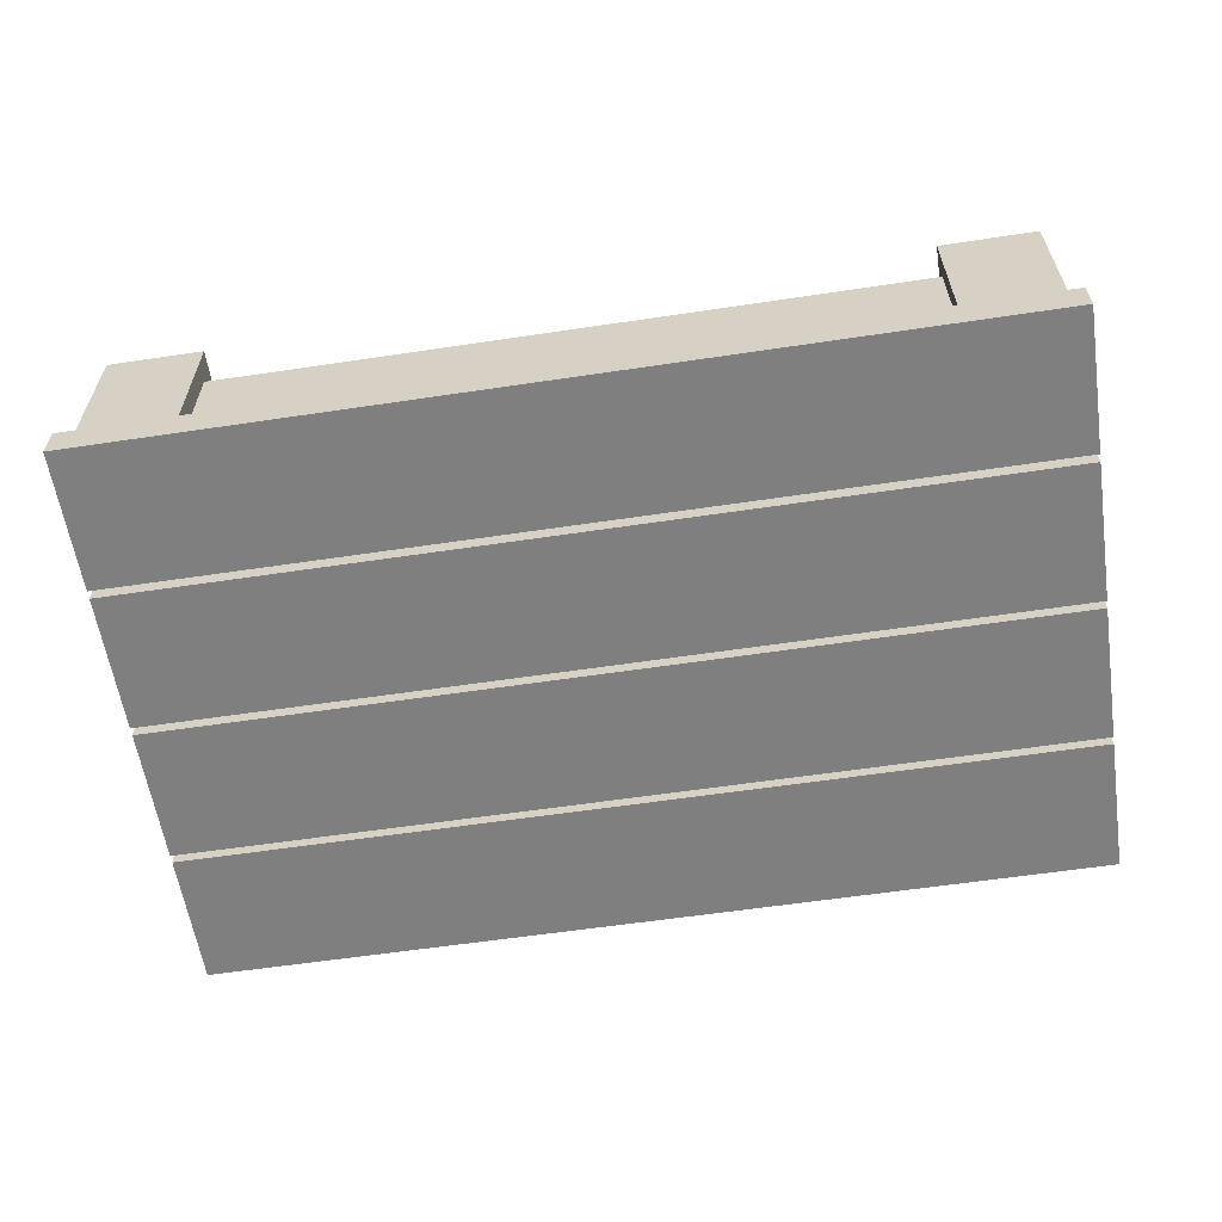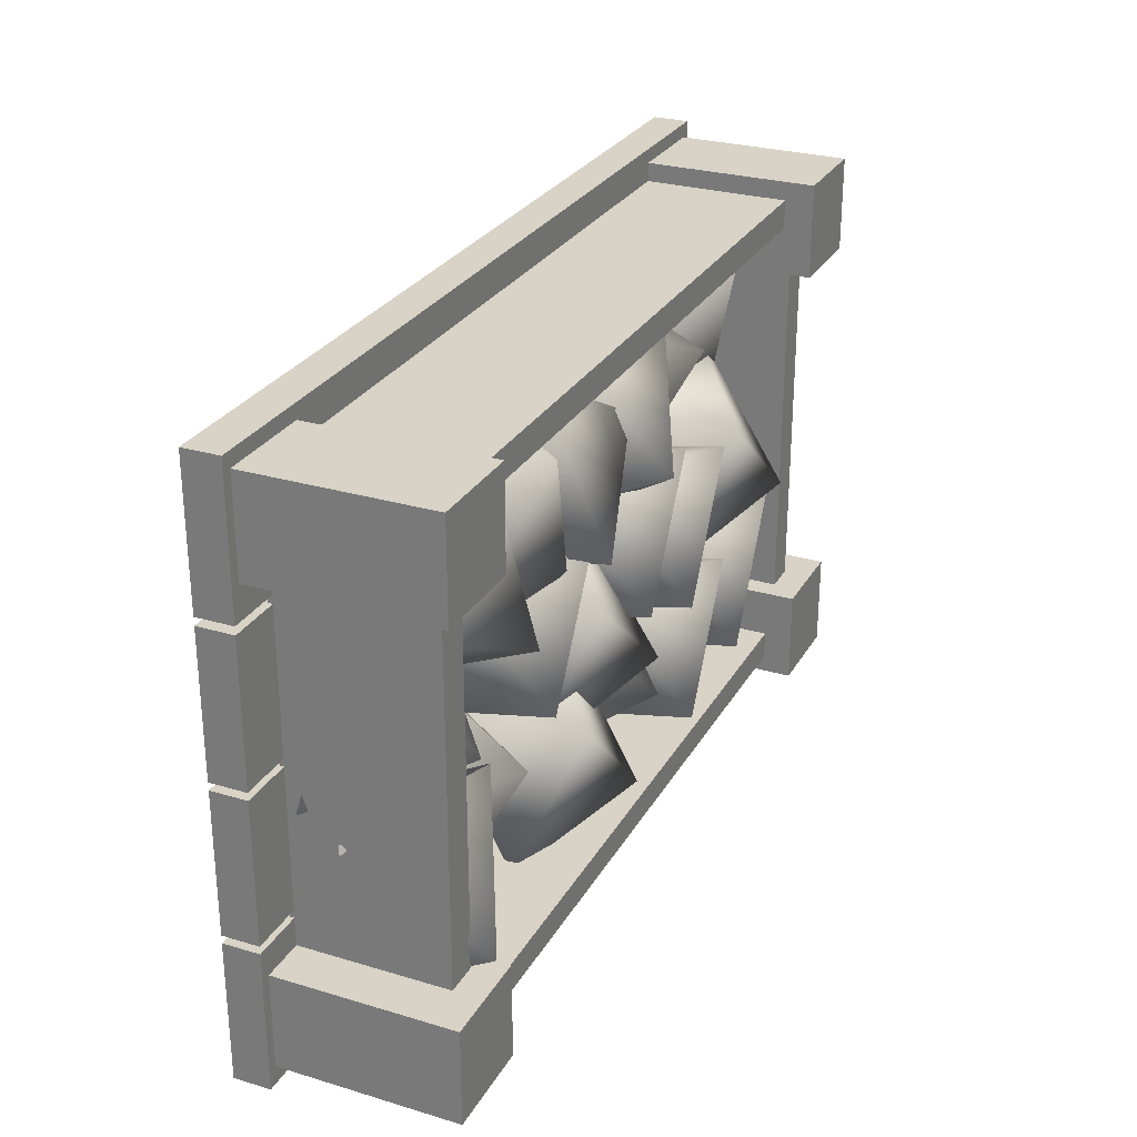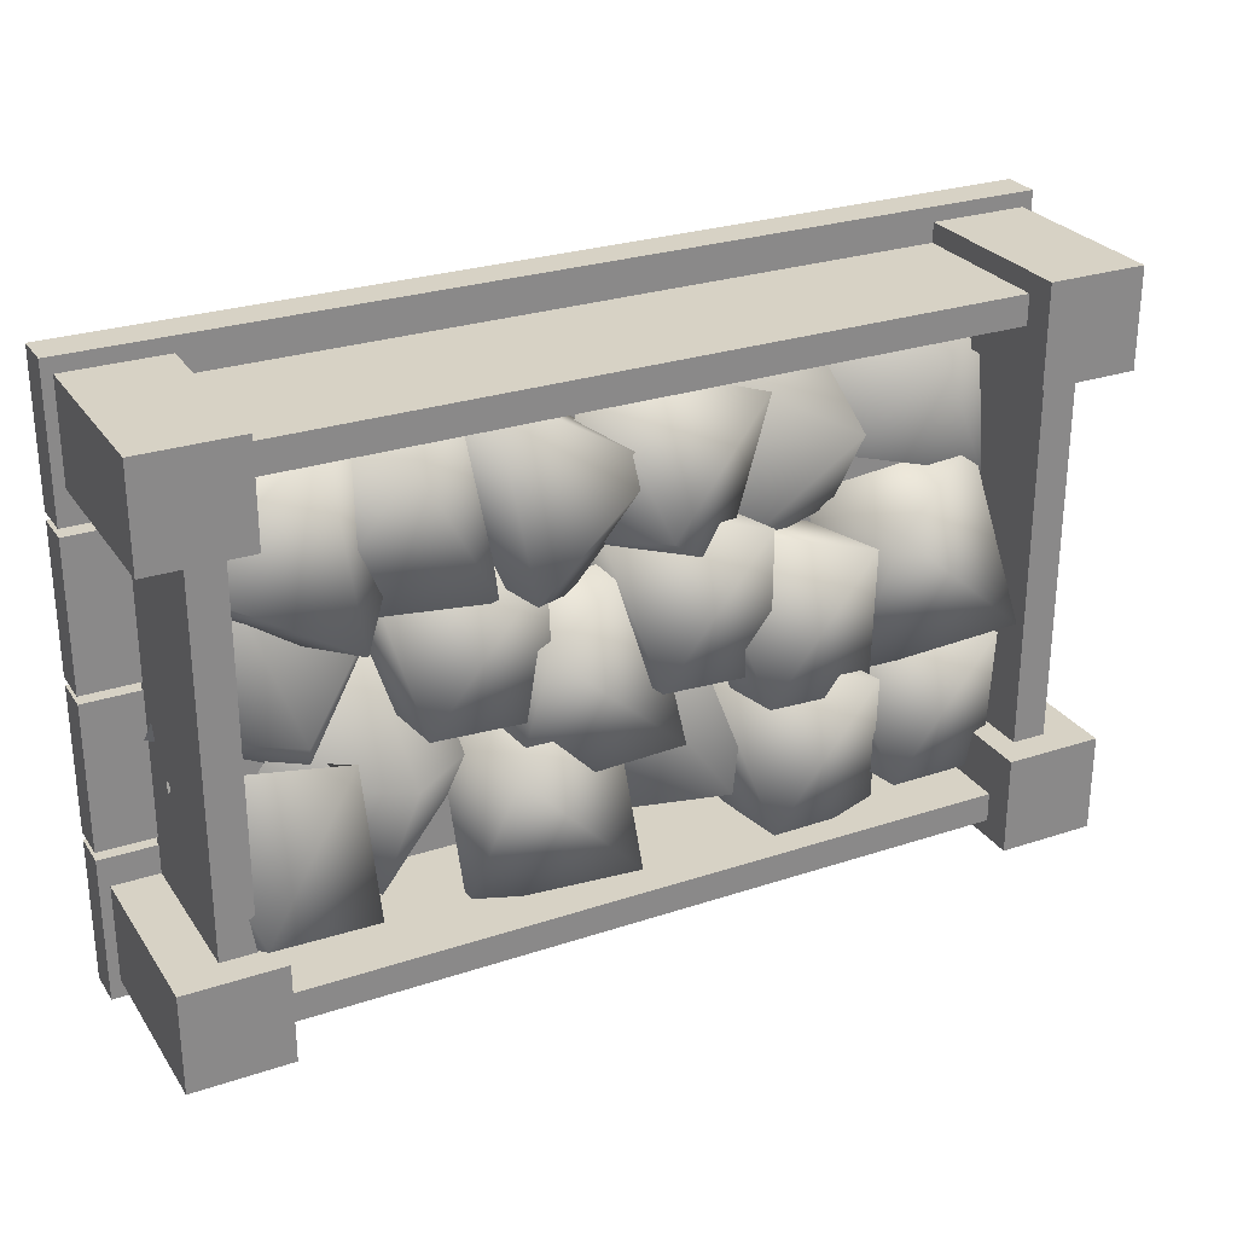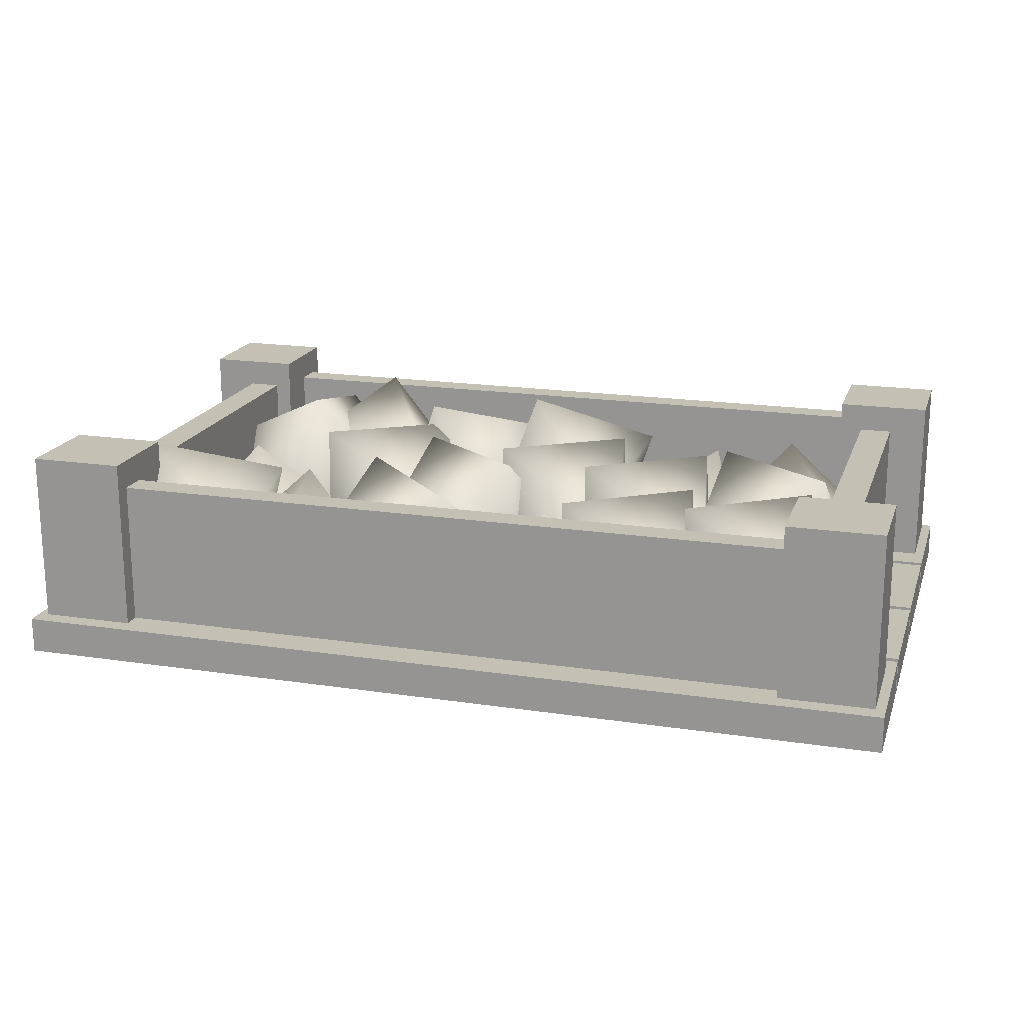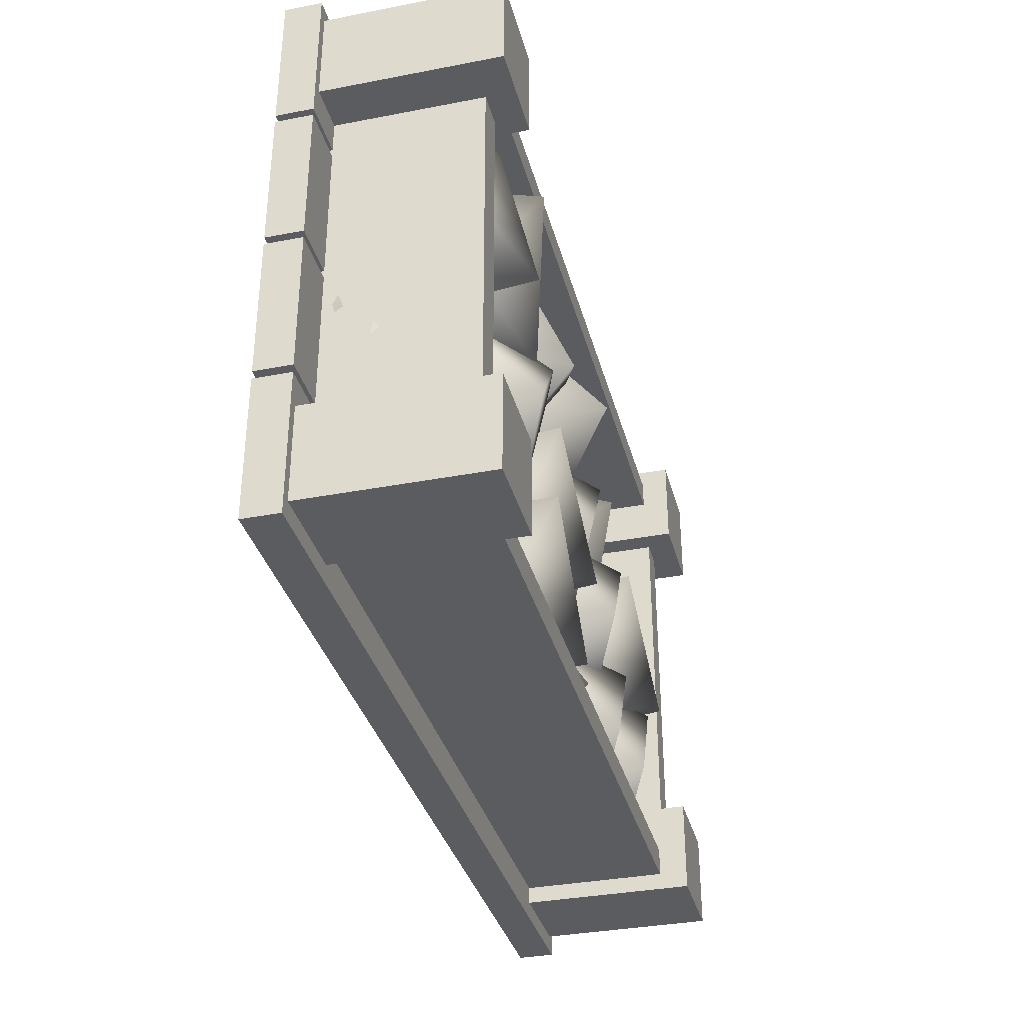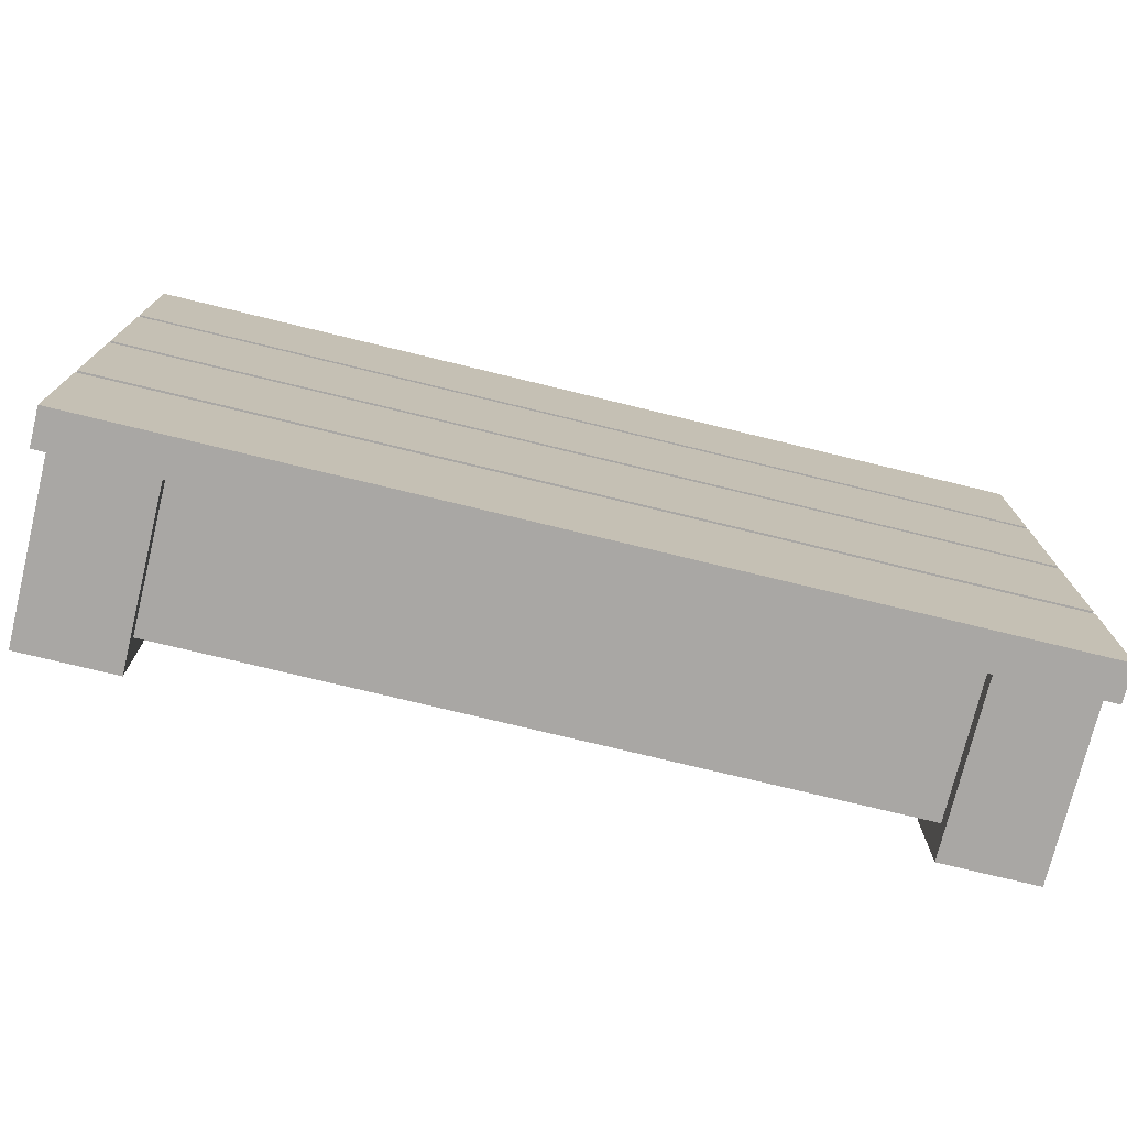
<metadata>
{"format":"obj","ext":"obj","renderer":"f3d","projection":"perspective","resolution":1024,"background":"white","views":[{"elev":-59.7,"azim":8.7,"up":"+Y"},{"elev":27.8,"azim":114.4,"up":"+Z"},{"elev":27.4,"azim":152.9,"up":"+Z"},{"elev":18.4,"azim":-163.8,"up":"+Y"},{"elev":-34.8,"azim":104.4,"up":"+Z"},{"elev":-74.7,"azim":-13.7,"up":"+Z"}]}
</metadata>
<code>
o box_002
v 0.2738 0.00641 0.2202
v 0.3487 0.00641 0.2203
v 0.2738 0.1671 0.2202
v 0.3487 0.1671 0.2203
v 0.2738 0.1671 0.1453
v 0.3487 0.1671 0.1454
v 0.2738 0.00641 0.1453
v 0.3487 0.00641 0.1454
v -0.3489 0.00641 0.22
v -0.2739 0.00641 0.22
v -0.3489 0.1671 0.22
v -0.2739 0.1671 0.22
v -0.3488 0.1671 0.145
v -0.2739 0.1671 0.145
v -0.3488 0.00641 0.145
v -0.2739 0.00641 0.145
v -0.3487 0.00641 -0.1425
v -0.2738 0.00641 -0.1424
v -0.3487 0.1671 -0.1425
v -0.2738 0.1671 -0.1424
v -0.3486 0.1671 -0.2176
v -0.2737 0.1671 -0.2175
v -0.3486 0.00641 -0.2176
v -0.2737 0.00641 -0.2175
v 0.2739 0.00641 -0.1423
v 0.3488 0.00641 -0.1422
v 0.2739 0.1671 -0.1423
v 0.3488 0.1671 -0.1422
v 0.2739 0.1671 -0.2172
v 0.3489 0.1671 -0.2173
v 0.2739 0.00641 -0.2172
v 0.3489 0.00641 -0.2173
v 0.2876 0.02527 -0.1811
v 0.2876 0.1443 -0.1811
v -0.2921 0.02527 -0.1813
v -0.2921 0.1443 -0.1813
v -0.3183 0.02527 -0.2039
v -0.3183 0.1443 -0.2039
v 0.3138 0.02527 -0.2036
v 0.3138 0.1443 -0.2036
v 0.3136 0.02527 0.2053
v 0.3136 0.1443 0.2053
v -0.3184 0.02527 0.2051
v -0.3184 0.1443 0.2051
v -0.2922 0.02527 0.1825
v -0.2922 0.1443 0.1825
v 0.2874 0.02527 0.1827
v 0.2874 0.1443 0.1827
v -0.3564 0 -0.2316
v 0.3566 -0 -0.2312
v -0.3565 0 -0.1205
v 0.3566 -0 -0.1201
v -0.3565 0.0287 -0.1205
v 0.3566 0.02869 -0.1201
v -0.3564 0.0287 -0.2316
v 0.3566 0.0287 -0.2312
v -0.3565 0 -0.1144
v 0.3566 -0 -0.1139
v -0.3565 0 -0.003218
v 0.3565 -0 -0.002798
v -0.3565 0.0287 -0.003218
v 0.3565 0.02869 -0.002798
v -0.3565 0.0287 -0.1144
v 0.3566 0.02869 -0.1139
v -0.3566 0 0.1201
v 0.3565 -0 0.1204
v -0.3567 0 0.2313
v 0.3564 -0 0.2315
v -0.3567 0.0287 0.2313
v 0.3564 0.02869 0.2315
v -0.3566 0.0287 0.1201
v 0.3565 0.02869 0.1204
v -0.1973 0.1028 -0.1942
v -0.09801 0.03016 -0.1891
v -0.1858 0.01959 -0.09227
v -0.08771 0.1501 -0.1602
v -0.07627 0.06696 -0.05836
v -0.1755 0.1396 -0.06339
v 0.08642 0.0944 -0.1109
v 0.07922 0.1431 0.01679
v 0.08306 0.02094 0.000953
v -0.01763 0.1488 -0.06897
v -0.02093 0.07533 0.04291
v -0.01373 0.0266 -0.085
v -0.1908 0.1028 -0.09247
v -0.09155 0.03016 -0.08744
v -0.1794 0.01959 0.009619
v -0.08121 0.1501 -0.05853
v -0.0698 0.06696 0.04337
v -0.1691 0.1396 0.03833
v 0.0376 0.05189 0.05431
v 0.01995 0.08017 0.1884
v -0.05822 0.004471 0.1234
v 0.00156 0.1653 0.09003
v -0.09429 0.1179 0.159
v -0.07663 0.08957 0.02484
v -0.3566 0 0.002877
v 0.3566 -0 0.003136
v -0.3566 0 0.114
v 0.3565 -0 0.1143
v -0.3566 0.0287 0.114
v 0.3565 0.02869 0.1143
v -0.3566 0.0287 0.002877
v 0.3566 0.02869 0.003136
v 0.2453 0.01187 0.1553
v 0.2347 0.04199 0.02055
v 0.3113 0.105 0.1031
v 0.142 0.06469 0.1087
v 0.2079 0.1579 0.05658
v 0.2186 0.1277 0.1913
v 0.3189 0.03837 -0.03363
v 0.2067 0.03313 -0.09062
v 0.2393 0.1306 -0.01373
v 0.1562 0.05071 0.03503
v 0.2684 0.05594 0.09201
v 0.2289 0.1106 0.06131
v 0.1504 0.01594 0.05694
v 0.1076 0.1313 0.05881
v 0.2147 0.03841 0.1731
v 0.09342 0.05913 0.1706
v 0.172 0.1538 0.1748
v -0.1085 0.1028 -0.05901
v -0.009202 0.03016 -0.05397
v -0.09707 0.01959 0.04288
v 0.001112 0.1501 -0.02526
v 0.01251 0.06696 0.07664
v -0.08671 0.1396 0.07161
v -0.08166 0.08317 0.02445
v -0.07022 0.05392 0.1593
v -0.1656 0.1219 0.1164
v -0.1835 0.005881 0.1582
v -0.195 0.03515 0.02341
v 0.3151 0.06669 -0.05091
v 0.2862 0.1626 -0.1318
v 0.2044 0.1196 -0.03983
v 0.2966 0.05015 -0.1874
v 0.1859 0.103 -0.1763
v 0.2148 0.007159 -0.09526
v 0.1041 0.146 -0.06623
v 0.01322 0.1462 -0.1604
v 0.004171 0.07638 -0.04581
v 0.1211 0.09334 -0.1909
v 0.02119 0.02368 -0.1704
v 0.1121 0.02356 -0.07645
v 0.05744 0.1028 -0.05187
v 0.1567 0.03016 -0.04684
v 0.06887 0.01959 0.05021
v 0.167 0.1501 -0.01794
v 0.1785 0.06696 0.08396
v 0.07914 0.1396 0.07893
v 0.2563 0.04636 -0.08395
v 0.1668 0.1295 -0.06624
v 0.1666 0.02571 0.008825
v 0.172 0.06337 -0.1837
v 0.08236 0.04269 -0.09105
v -0.06503 0.13 -0.1313
v -0.1084 0.02828 -0.1925
v -0.1267 0.04659 -0.05622
v 0.01277 0.04248 -0.1741
v -0.005552 0.06079 -0.03786
v 0.02703 0.06414 0.01631
v 0.1354 0.04288 0.07783
v 0.0309 0.01152 0.1423
v 0.09421 0.1582 0.06415
v 0.09809 0.1056 0.1902
v -0.01028 0.1269 0.1286
v -0.2894 0.08317 0.04922
v -0.1576 0.05392 0.08021
v -0.228 0.1219 0.1575
v -0.1938 0.005881 0.1876
v -0.3255 0.03515 0.1566
v -0.1783 0.0944 -0.08277
v -0.1855 0.1431 0.04497
v -0.1816 0.02094 0.02913
v -0.2823 0.1488 -0.04079
v -0.2856 0.07533 0.07109
v -0.2784 0.0266 -0.05682
v -0.2949 0.1028 -0.1803
v -0.1956 0.03016 -0.1752
v -0.2835 0.01959 -0.07817
v -0.1853 0.1501 -0.1463
v -0.1739 0.06696 -0.04442
v -0.2732 0.1396 -0.04945
f 1 2 4 3
f 5 6 8 7
f 2 8 6 4
f 7 1 3 5
f 4 6 5 3
f 9 10 12 11
f 13 14 16 15
f 10 16 14 12
f 15 9 11 13
f 12 14 13 11
f 17 18 20 19
f 21 22 24 23
f 18 24 22 20
f 23 17 19 21
f 20 22 21 19
f 25 26 28 27
f 29 30 32 31
f 26 32 30 28
f 31 25 27 29
f 28 30 29 27
f 33 34 36 35
f 37 38 40 39
f 34 40 38 36
f 41 42 44 43
f 45 46 48 47
f 42 48 46 44
f 34 33 47 48
f 39 40 42 41
f 40 34 48 42
f 36 38 44 46
f 38 37 43 44
f 35 36 46 45
f 51 52 54 53
f 53 54 56 55
f 50 56 54 52
f 55 49 51 53
f 49 55 56 50
f 59 60 62 61
f 61 62 64 63
f 58 64 62 60
f 63 57 59 61
f 57 63 64 58
f 67 68 70 69
f 69 70 72 71
f 66 72 70 68
f 71 65 67 69
f 65 71 72 66
f 76 74 73
f 77 74 76
f 75 77 78
f 78 77 76
f 75 78 73
f 73 78 76
f 79 80 81
f 82 80 79
f 81 80 83
f 83 80 82
f 84 83 82
f 79 84 82
f 88 86 85
f 89 86 88
f 87 89 90
f 90 89 88
f 87 90 85
f 85 90 88
f 94 92 91
f 93 92 95
f 95 92 94
f 93 95 96
f 96 95 94
f 91 96 94
f 99 100 102 101
f 101 102 104 103
f 98 104 102 100
f 103 97 99 101
f 97 103 104 98
f 107 106 109
f 109 106 108
f 107 109 110
f 110 109 108
f 107 110 105
f 105 110 108
f 111 112 113
f 113 112 114
f 113 114 115
f 113 115 111
f 116 117 118
f 118 120 121
f 121 120 119
f 118 121 116
f 116 121 119
f 125 123 122
f 126 123 125
f 124 126 127
f 127 126 125
f 124 127 122
f 122 127 125
f 130 129 128
f 131 129 130
f 132 131 130
f 128 132 130
f 133 134 135
f 136 134 133
f 135 134 137
f 137 134 136
f 135 137 138
f 139 140 141
f 142 140 139
f 141 140 143
f 143 140 142
f 141 144 139
f 139 144 142
f 148 146 145
f 149 146 148
f 147 149 150
f 150 149 148
f 147 150 145
f 145 150 148
f 151 152 153
f 154 152 151
f 153 152 155
f 155 152 154
f 156 157 158
f 159 157 156
f 158 160 156
f 156 160 159
f 164 162 161
f 165 162 164
f 163 165 166
f 166 165 164
f 163 166 161
f 161 166 164
f 51 49 50 52
f 59 57 58 60
f 99 97 98 100
f 67 65 66 68
f 169 168 167
f 170 168 169
f 171 170 169
f 167 171 169
f 172 173 174
f 175 173 172
f 174 173 176
f 176 173 175
f 177 176 175
f 172 177 175
f 181 179 178
f 182 179 181
f 180 182 183
f 183 182 181
f 180 183 178
f 178 183 181

</code>
